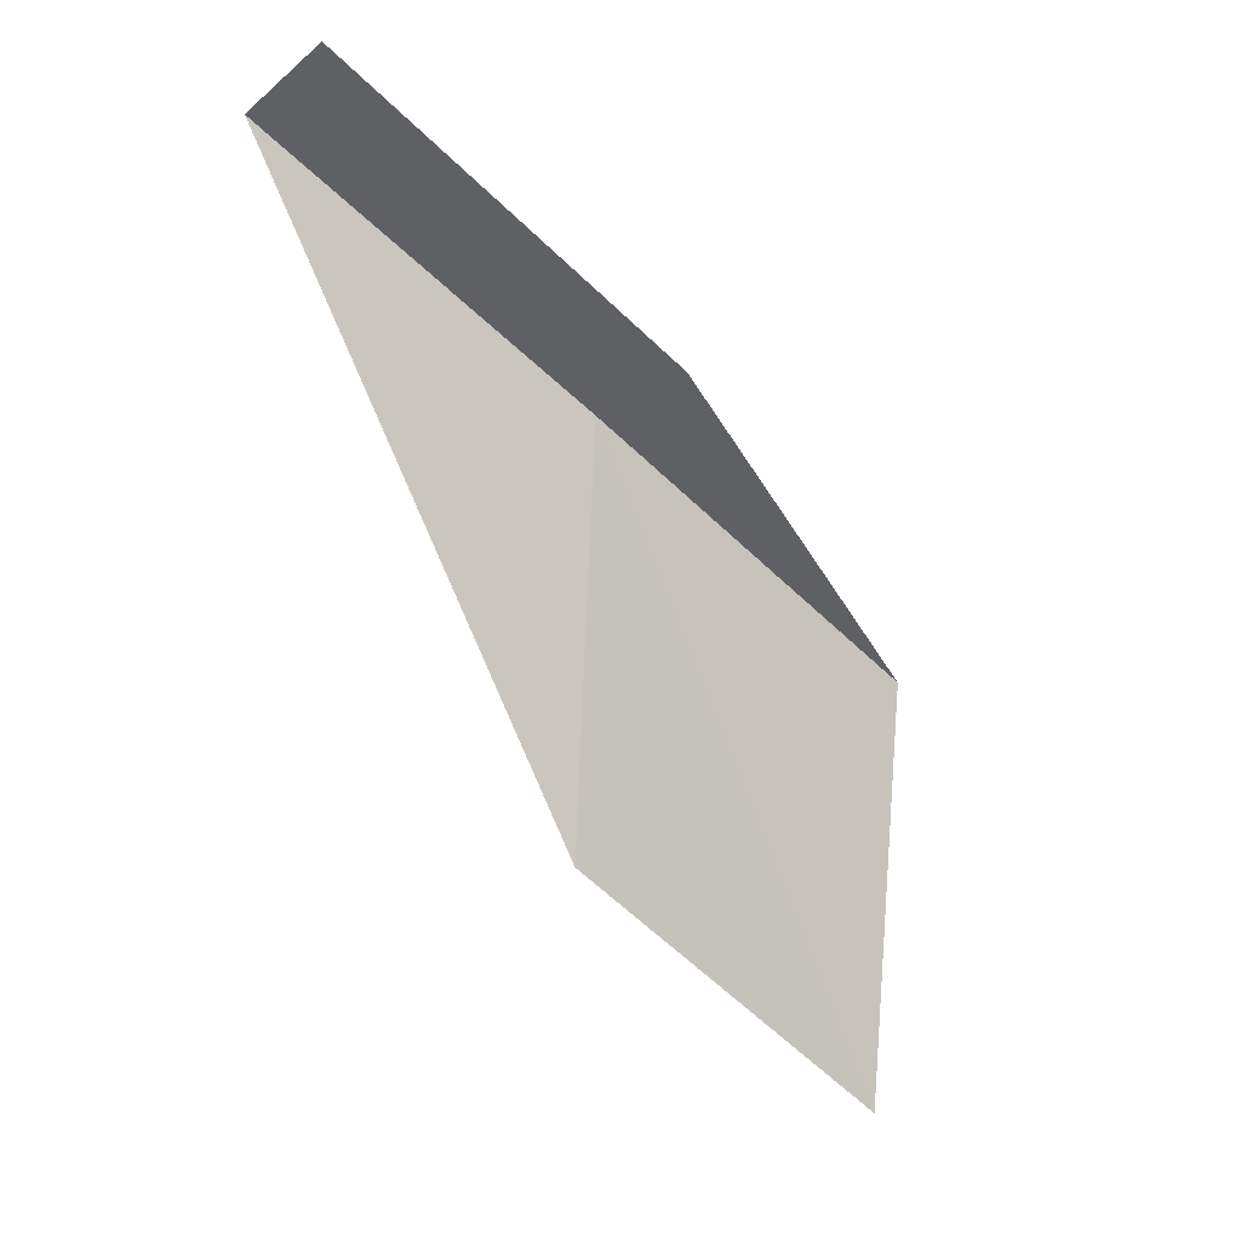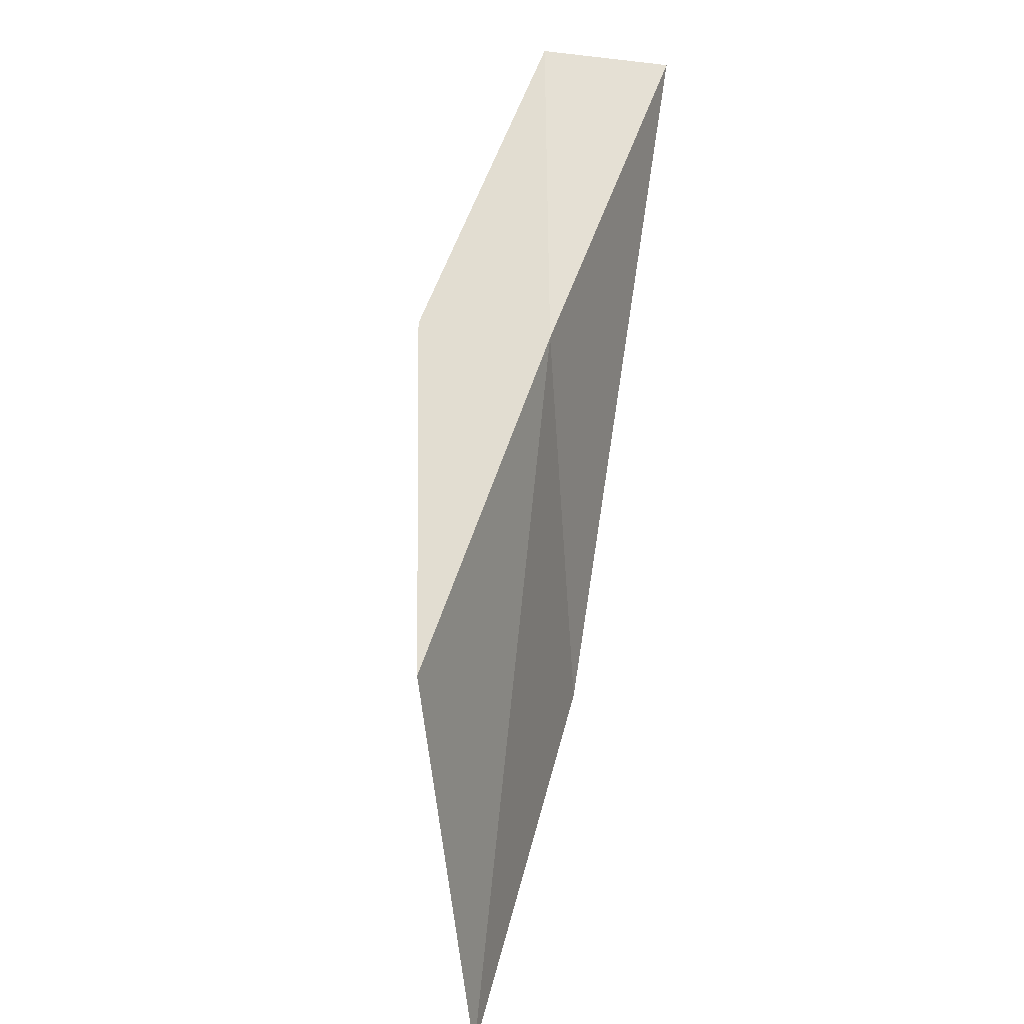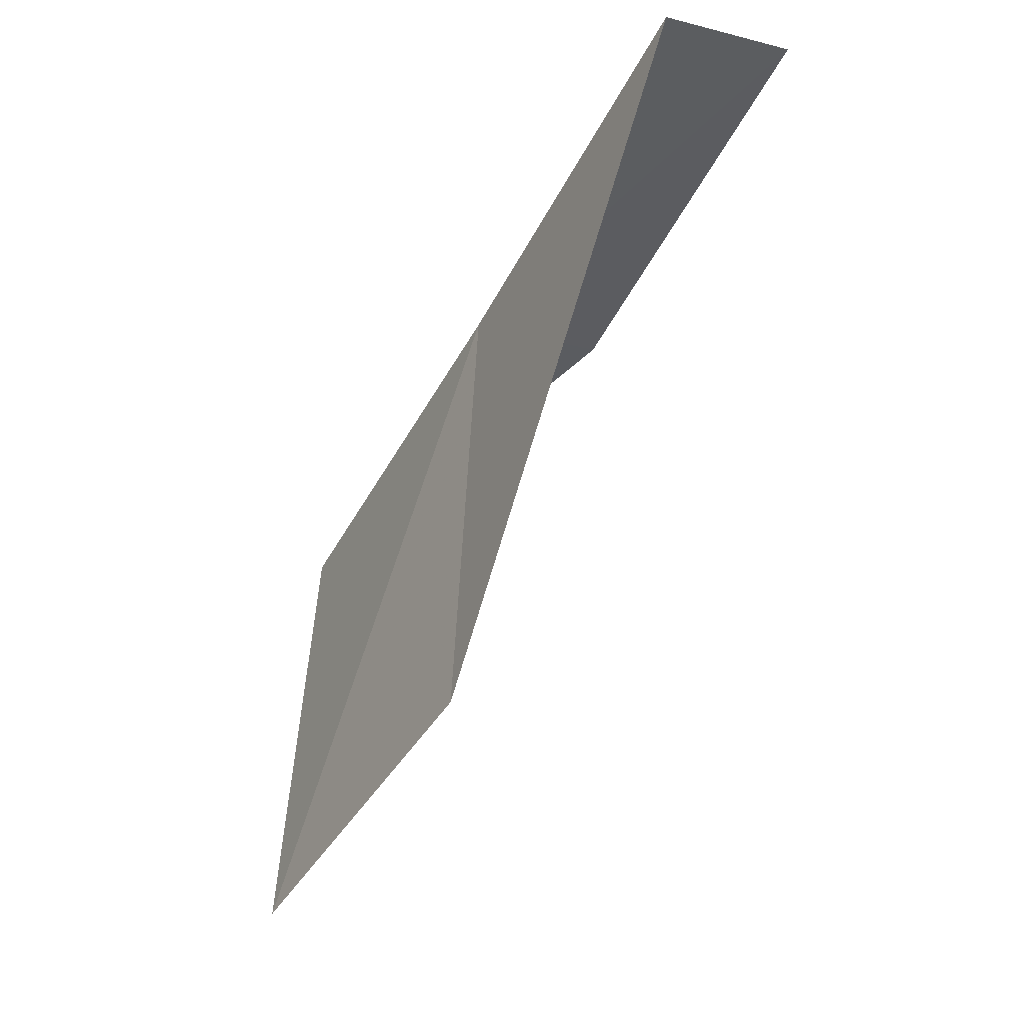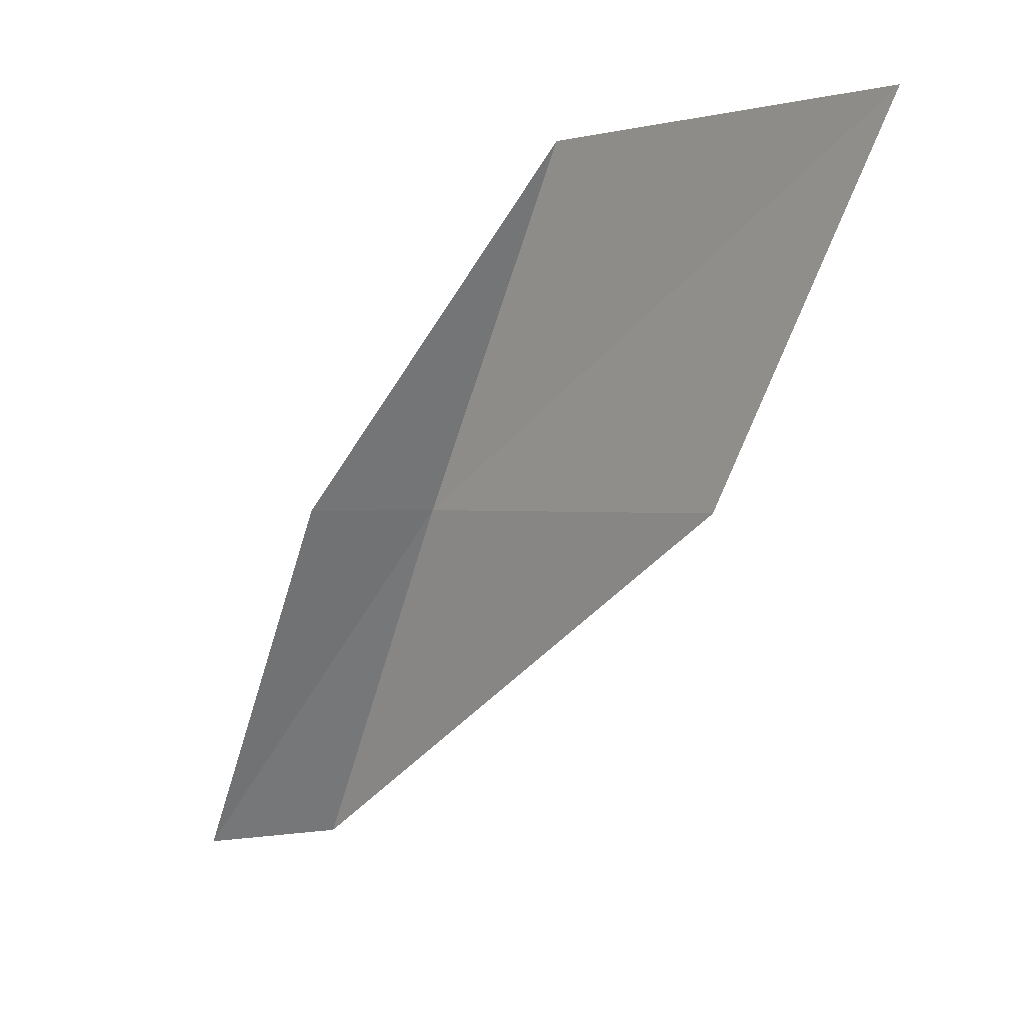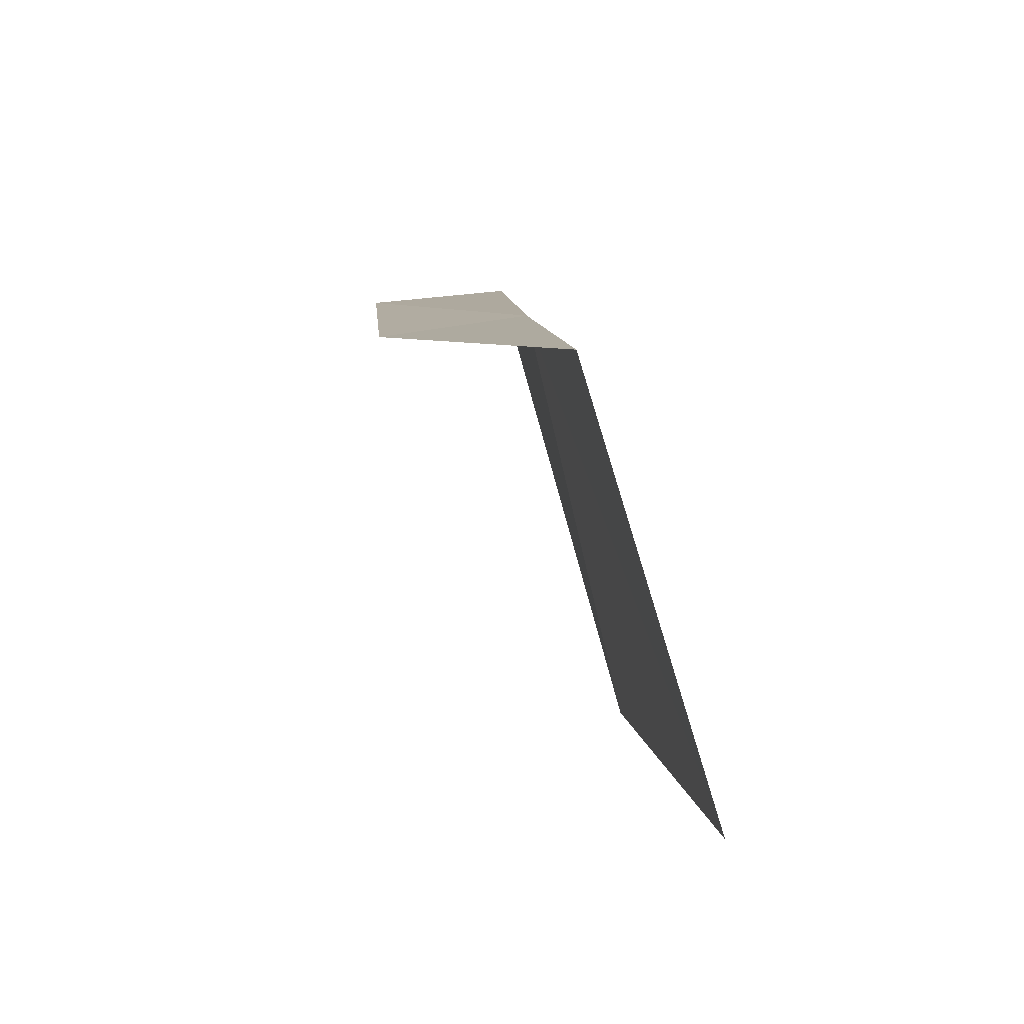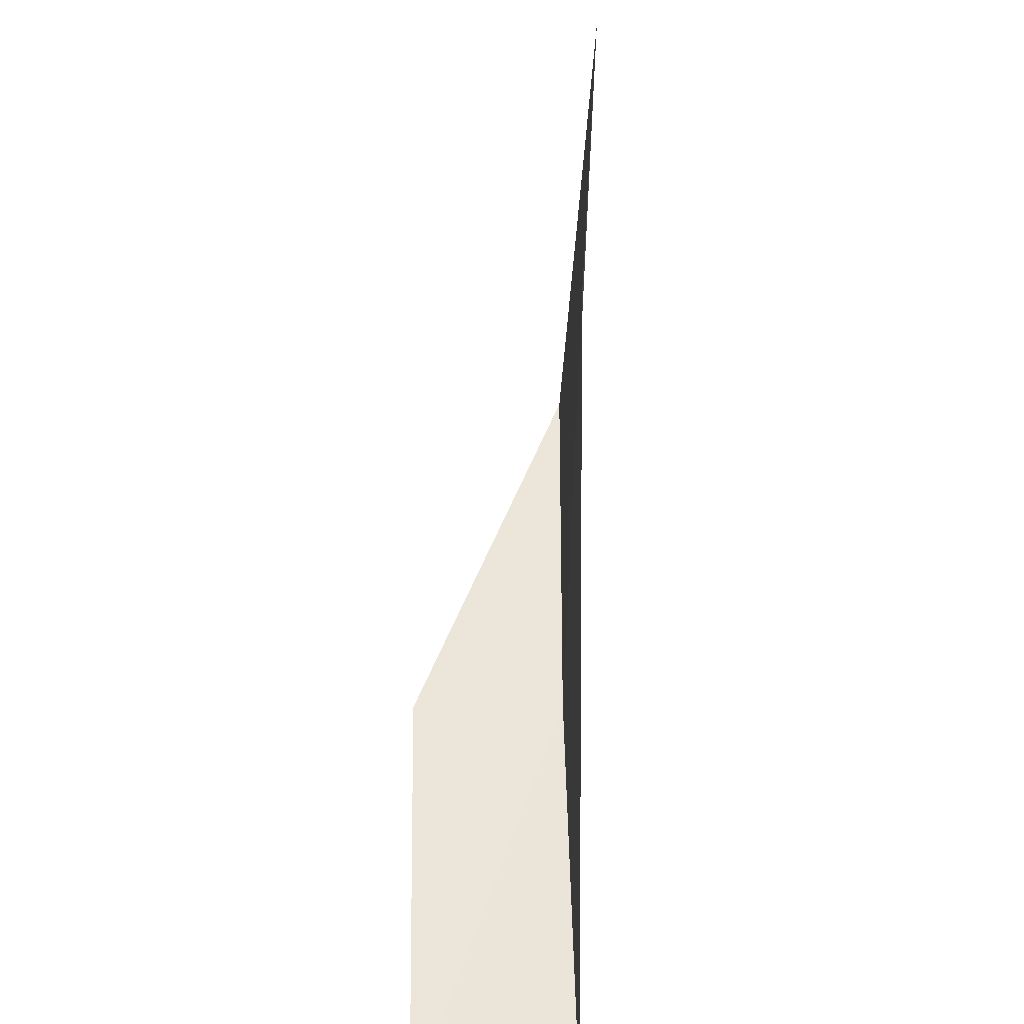
<metadata>
{"format":"obj","ext":"obj","renderer":"f3d","projection":"perspective","resolution":1024,"background":"white","views":[{"elev":-14.5,"azim":-123.3,"up":"+Y"},{"elev":25.0,"azim":22.1,"up":"+Y"},{"elev":-13.6,"azim":149.2,"up":"+Y"},{"elev":0.6,"azim":-35.1,"up":"+Z"},{"elev":69.6,"azim":-7.6,"up":"+Z"},{"elev":-71.0,"azim":2.3,"up":"+Z"}]}
</metadata>
<code>
v -21.72 -0.5518 8
v -22.54 0.6078 6
v -22.54 -0.5729 8
v -21.72 0.5859 6
v -21.55 -2.854 8
v -21.66 -1.688 10
v -21.37 -3.978 10
f 1 3 2
f 1 2 4
f 1 4 5
f 1 6 3
f 1 7 6
f 1 5 7

</code>
